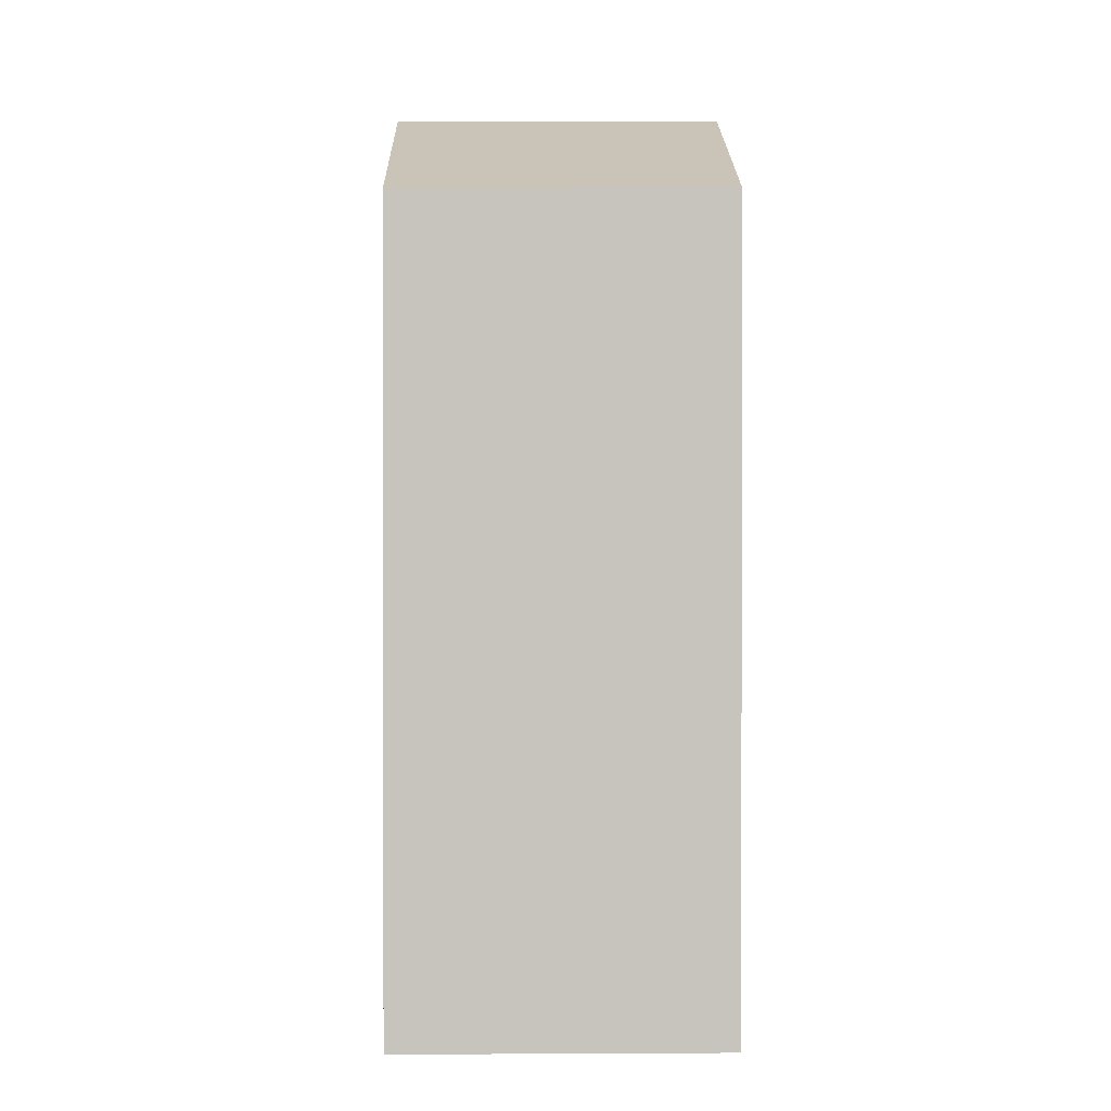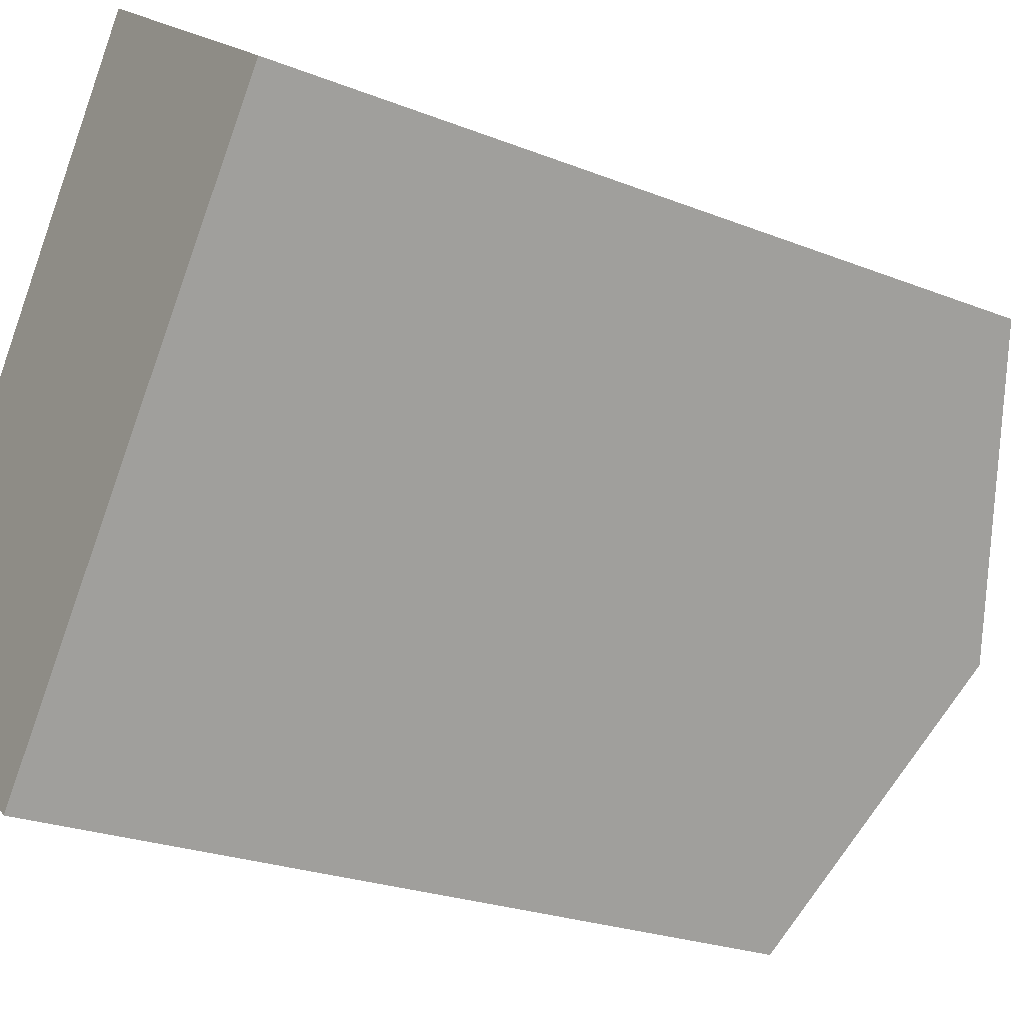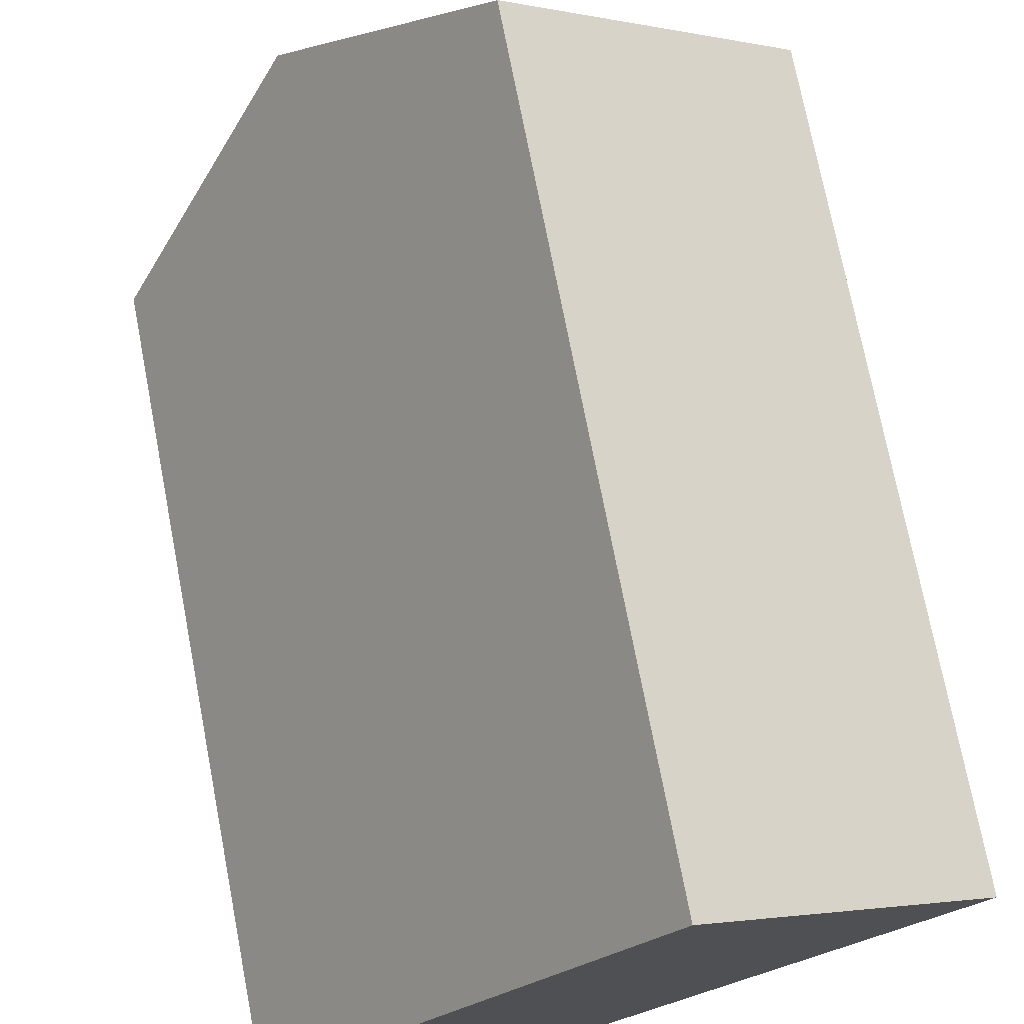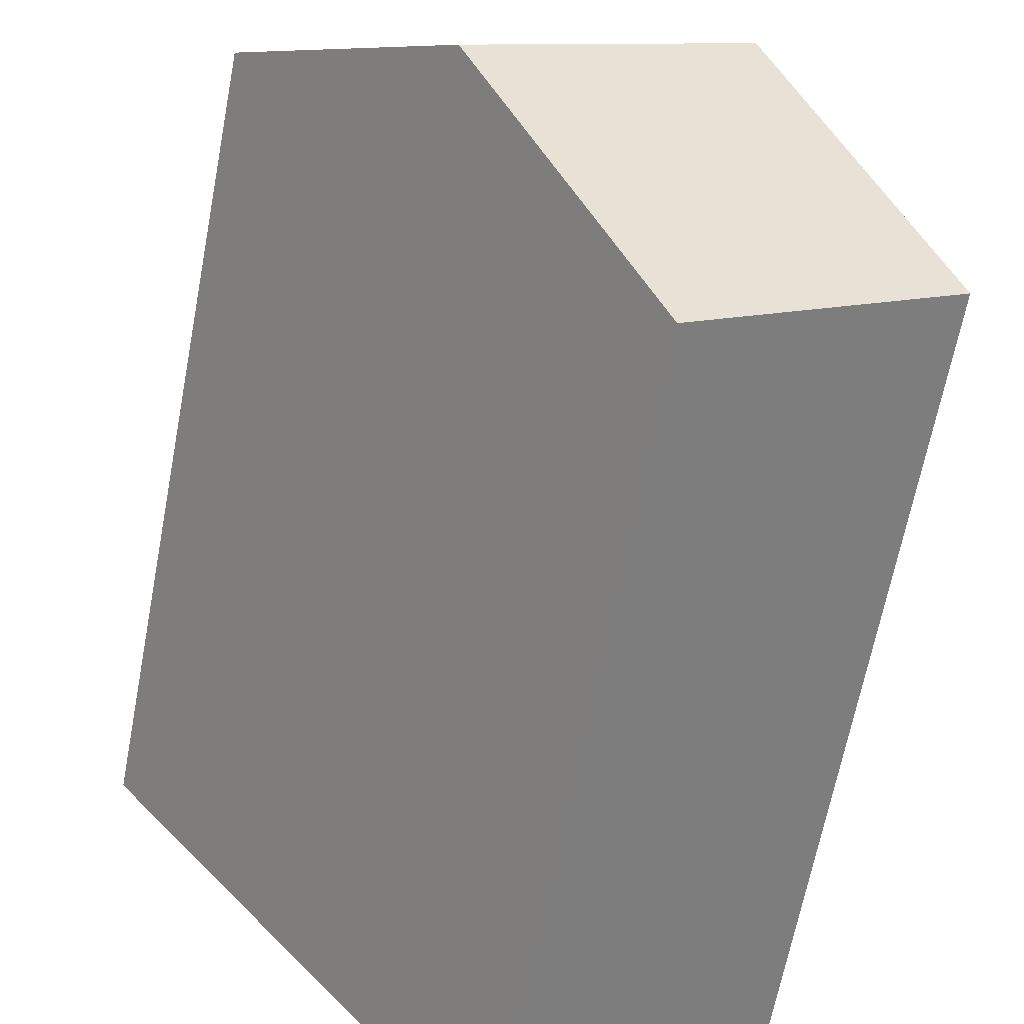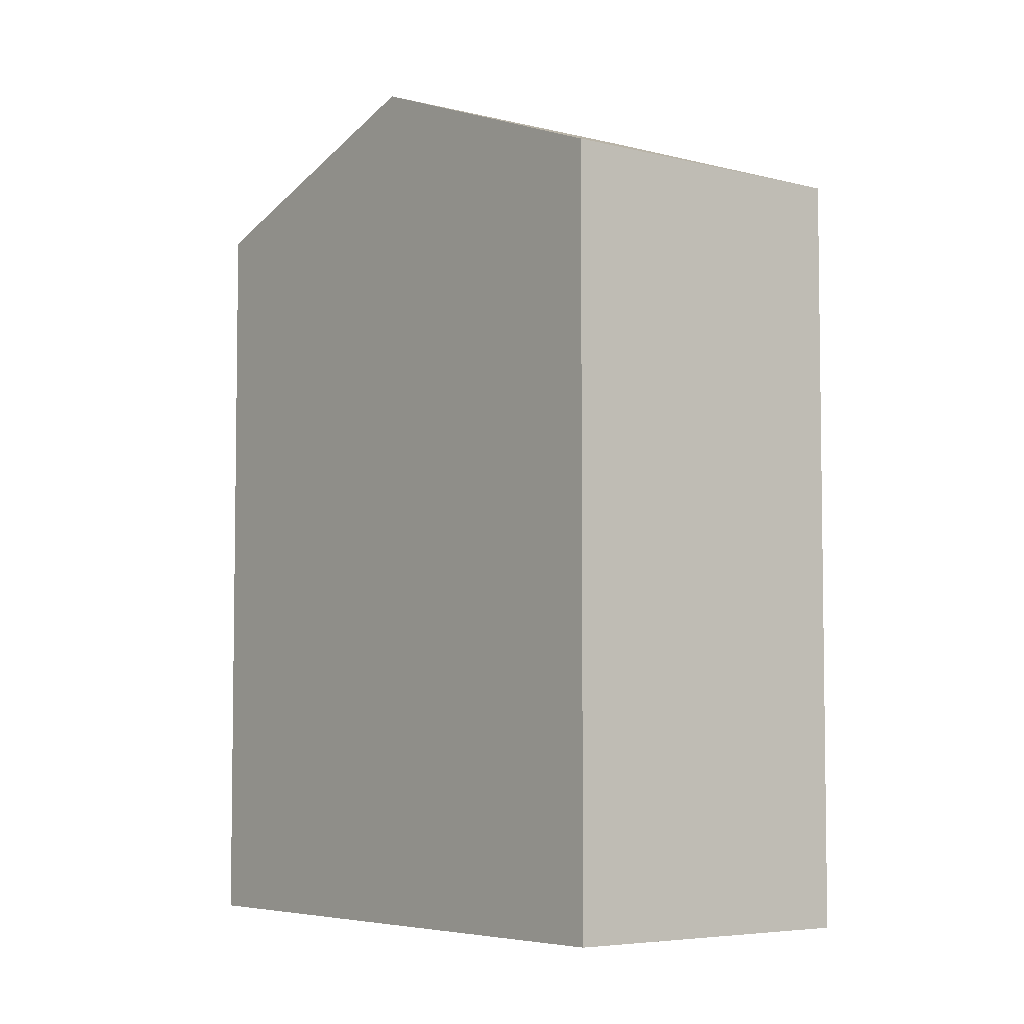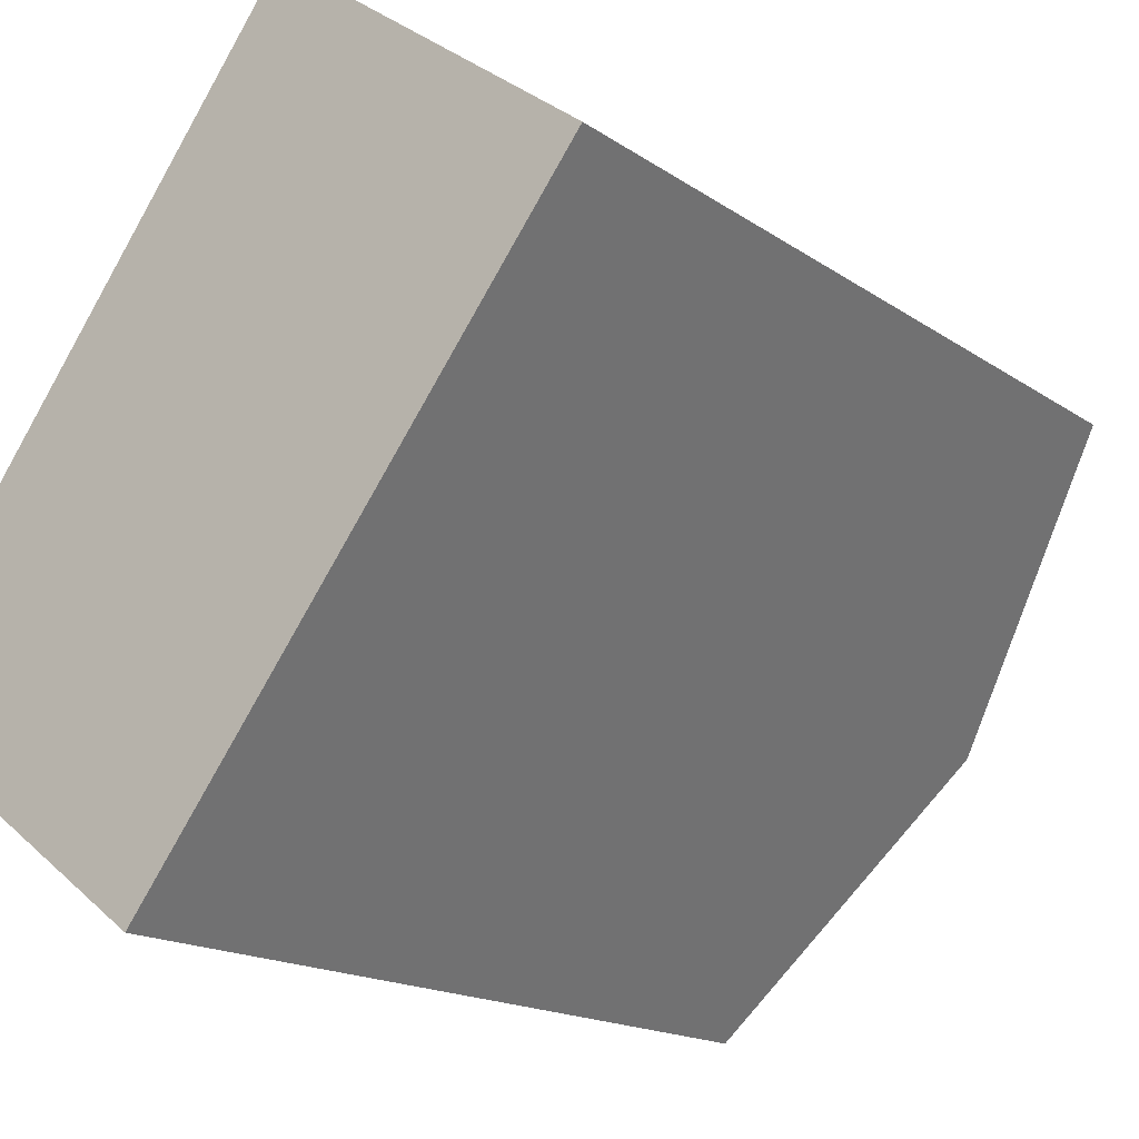
<metadata>
{"format":"obj","ext":"obj","renderer":"f3d","projection":"perspective","resolution":1024,"background":"white","views":[{"elev":0.6,"azim":-144.2,"up":"+Y"},{"elev":-24.0,"azim":56.5,"up":"+Z"},{"elev":73.4,"azim":-10.9,"up":"+Z"},{"elev":-65.6,"azim":169.2,"up":"+Z"},{"elev":-5.3,"azim":-2.5,"up":"+Y"},{"elev":-15.6,"azim":34.8,"up":"+Z"}]}
</metadata>
<code>
v  10.66 22.22 14.48
v  8.423 23.53 11.52
v  10.61 22.22 14.51
v  18.26 22.22 8.92
v  5.279 25.41 7.221
v  12.81 25.41 1.712
v  0 22.25 1.363e-15
v  7.335 22.2 -5.541
v  0 0 0
v  8.423 -7.055e-16 11.52
v  10.61 -8.886e-16 14.51
v  5.279 -4.422e-16 7.221
v  18.26 -5.462e-16 8.92
v  10.66 -8.865e-16 14.48
v  7.335 3.393e-16 -5.541
v  12.81 -1.048e-16 1.712
g defaultobject
f 1 2 3
f 2 1 4
f 2 4 5
f 5 4 6
f 7 6 8
f 6 7 5
f 9 5 7
f 5 9 2
f 2 9 3
f 3 9 10
f 3 10 11
f 10 9 12
f 11 1 3
f 1 11 4
f 4 11 13
f 13 11 14
f 13 6 4
f 6 13 8
f 8 13 15
f 15 13 16
f 8 9 7
f 9 8 15
f 10 14 11
f 14 10 13
f 13 10 12
f 13 12 16
f 16 12 9
f 16 9 15

</code>
